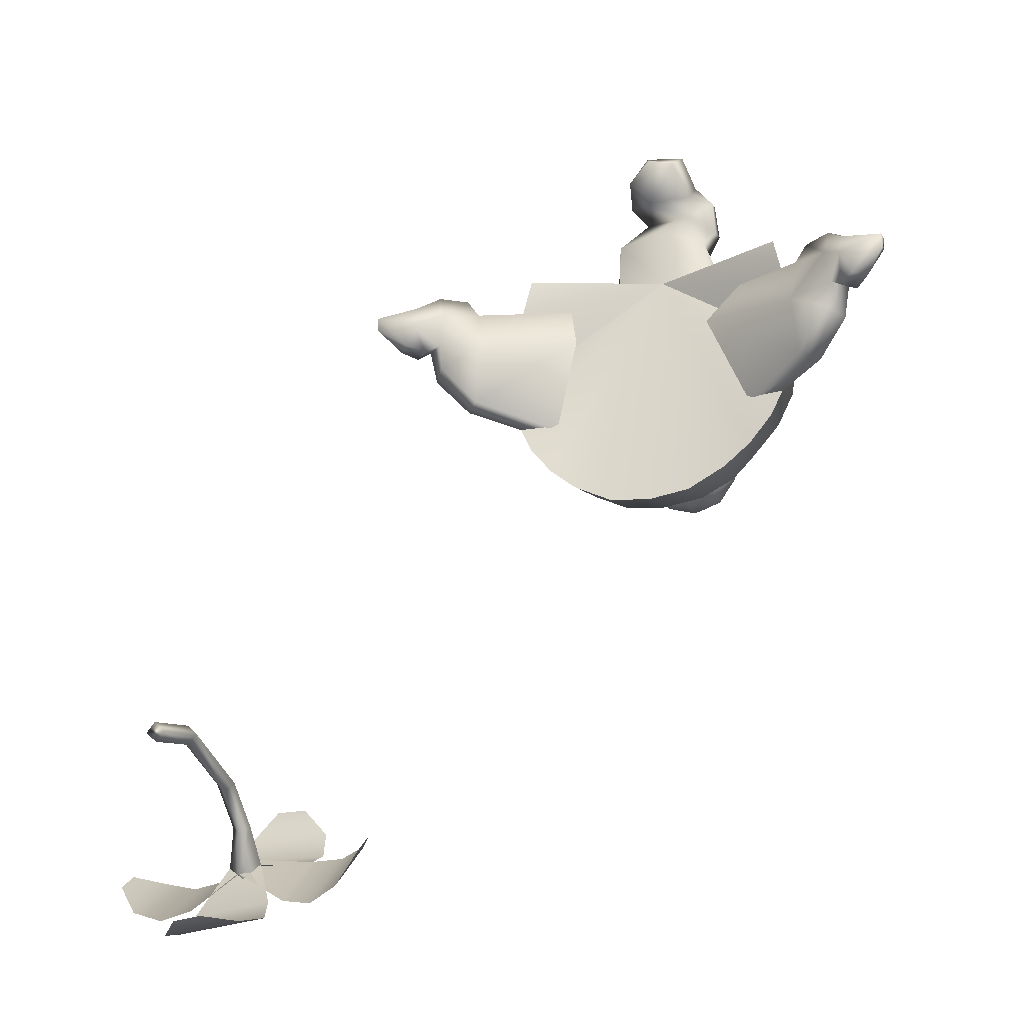
<metadata>
{"format":"obj","ext":"obj","renderer":"f3d","projection":"perspective","resolution":1024,"background":"white","views":[{"elev":-22.1,"azim":-159.7,"up":"+Y"}]}
</metadata>
<code>
g frank_outfit1
v 3.417 4.505 -1.153
v 3.495 4.581 -1.171
v 3.417 4.656 -1.189
v 3.34 4.581 -1.171
v 3.481 4.008 0.7155
v 3.399 3.665 0.754
v 3.332 3.925 0.5912
v 3.625 3.917 0.6039
v 3.399 3.665 0.754
v 3.399 3.665 0.754
v 3.477 3.834 0.4796
v 3.399 3.665 0.754
v 3.82 3.491 0.4118
v 3.332 3.925 0.5912
v 3.625 3.917 0.6039
v 3.129 3.539 0.3366
v 3.891 3.307 0.2381
v 3.067 3.365 0.1484
v 3.852 3.246 -0.03333
v 3.161 3.294 -0.1086
v 3.654 3.296 -0.2747
v 3.402 3.314 -0.302
v 3.899 3.913 0.9964
v 3.477 3.834 0.4796
v 3.481 4.008 0.7155
v 3.871 3.537 0.4099
v 4.166 3.884 1.038
v 4.135 3.472 0.3945
v 4.407 3.931 0.9601
v 4.379 3.556 0.3736
v 4.565 3.941 0.6701
v 4.555 3.804 0.4567
v 3.13 4.011 1.052
v 3.625 3.917 0.6039
v 3.332 3.925 0.5912
v 3.827 4.011 1.052
v 3.088 4.136 1.28
v 3.869 4.136 1.28
v 3.13 4.363 1.42
v 3.827 4.363 1.42
v 3.349 4.601 1.442
v 3.603 4.601 1.442
v 3.049 3.567 0.437
v 3.481 4.008 0.7155
v 3.477 3.834 0.4796
v 3.047 4.011 0.9736
v 2.791 3.517 0.4046
v 2.789 4.026 1.018
v 2.549 3.641 0.374
v 2.547 4.085 0.9106
v 2.374 3.926 0.4185
v 2.373 4.088 0.6138
v 3.82 3.491 0.4068
v 3.625 3.917 0.5989
v 3.332 3.925 0.5862
v 3.129 3.539 0.3316
v 3.891 3.307 0.2331
v 3.067 3.365 0.1434
v 3.852 3.246 -0.03833
v 3.161 3.294 -0.1136
v 3.654 3.296 -0.2797
v 3.402 3.314 -0.307
v 3.899 3.913 0.9914
v 3.481 4.008 0.7105
v 3.477 3.834 0.4746
v 3.871 3.537 0.4049
v 4.166 3.884 1.033
v 4.135 3.472 0.3895
v 4.407 3.931 0.9551
v 4.379 3.556 0.3686
v 4.565 3.941 0.6651
v 4.555 3.804 0.4517
v 3.13 4.011 1.047
v 3.332 3.925 0.5862
v 3.625 3.917 0.5989
v 3.827 4.011 1.047
v 3.088 4.136 1.275
v 3.869 4.136 1.275
v 3.13 4.363 1.415
v 3.827 4.363 1.415
v 3.349 4.601 1.437
v 3.603 4.601 1.437
v 3.049 3.567 0.432
v 3.477 3.834 0.4746
v 3.481 4.008 0.7105
v 3.047 4.011 0.9686
v 2.791 3.517 0.3996
v 2.789 4.026 1.013
v 2.549 3.641 0.369
v 2.547 4.085 0.9056
v 2.374 3.926 0.4135
v 2.373 4.088 0.6088
v -1.117 9.212 1.123
v -6.758e-17 9.177 1.498
v -0.9271 9.177 1.492
v -0.6815 9.16 1.705
v -0.5128 9.152 1.779
v 2.119e-07 9.143 1.86
v 0.5128 9.152 1.779
v 0.6815 9.16 1.705
v 0.9271 9.177 1.492
v 1.117 9.212 1.123
v -1.221 8.763 1.082
v -1.273 8.25 1.234
v -6.758e-17 9.177 1.498
v -1.117 9.212 1.123
v -1.176 7.705 0.9838
v -6.758e-17 9.177 1.498
v -1.273 8.25 1.234
v -0.8854 7.254 0.9422
v -0.6596 7.065 0.9264
v -1.07 7.487 0.9651
v -0.3463 6.9 0.9145
v 1.445e-16 6.852 0.9047
v 0.3463 6.9 0.9145
v 0.6596 7.065 0.9264
v 0.8854 7.254 0.9422
v 1.176 7.705 0.9838
v 1.07 7.487 0.9651
v 1.273 8.25 1.234
v 1.221 8.763 1.082
v -6.758e-17 9.177 1.498
v 1.273 8.25 1.234
v 1.117 9.212 1.123
v -1.273 8.25 1.234
v -1.669 8.288 0.9738
v -1.221 8.763 1.082
v -1.176 7.705 0.9838
v -1.567 7.829 0.7481
v -0.8659 7.695 1.069
v -1.431 7.829 0.546
v -0.5867 8.368 0.7862
v -1.389 8.311 0.5136
v -0.7763 8.894 1.221
v -1.427 8.684 0.5998
v -1.715 8.155 0.4573
v -1.82 8.103 0.6151
v -1.746 8.39 0.4828
v -1.624 8.652 0.8844
v -1.873 8.383 0.5855
v -1.946 8.631 0.666
v -1.715 8.642 0.4217
v -1.687 8.807 0.7847
v -1.525 8.827 0.5909
v -1.871 8.84 0.5844
v -1.744 8.847 0.4815
v -1.989 8.689 0.4153
v -1.898 8.689 0.2973
v -1.882 8.502 0.2056
v -2.015 8.559 0.4625
v -1.844 8.3 0.3898
v -2.222 8.66 0.3887
v -2.23 8.621 0.2346
v -1.955 8.296 0.5014
v -1.971 8.331 0.2655
v -2.064 8.331 0.3865
v -2.221 8.553 0.3853
v -2.236 8.514 0.2483
v -0.1057 7.525 1.867
v 2.159e-16 7.346 1.982
v 1.841e-16 7.491 1.867
v 0.1057 7.525 1.867
v -0.1905 7.408 1.982
v -0.1711 7.615 1.867
v 0.1905 7.408 1.982
v 0.1711 7.615 1.867
v -0.3083 7.57 1.982
v -0.1711 7.726 1.867
v 2.46e-16 7.266 2.149
v 0.3083 7.57 1.982
v 0.1711 7.726 1.867
v -0.3083 7.771 1.982
v -0.1057 7.816 1.867
v -0.2376 7.343 2.149
v 0.2376 7.343 2.149
v 0.3083 7.771 1.982
v 0.1057 7.816 1.867
v -0.1905 7.933 1.982
v 1.401e-16 7.85 1.867
v -0.3844 7.546 2.149
v 2.686e-16 7.266 2.333
v 0.3844 7.546 2.149
v 0.1905 7.933 1.982
v 1.365e-16 7.995 1.982
v -0.3844 7.795 2.149
v -0.2376 7.343 2.333
v 0.2376 7.343 2.333
v 0.3844 7.795 2.149
v -0.2376 7.997 2.149
v -0.3844 7.546 2.333
v 2.792e-16 7.346 2.499
v 0.2376 7.997 2.149
v 0.3844 7.546 2.333
v 1.47e-16 8.075 2.149
v -0.3844 7.795 2.333
v -0.1905 7.408 2.499
v 0.3844 7.795 2.333
v 0.1905 7.408 2.499
v -0.2376 7.997 2.333
v -0.3083 7.57 2.499
v 0.2376 7.997 2.333
v 0.3083 7.57 2.499
v 2.756e-16 7.491 2.614
v 1.696e-16 8.075 2.333
v -0.3083 7.771 2.499
v 0.3083 7.771 2.499
v -0.1057 7.525 2.614
v 2.586e-16 7.67 2.655
v -0.1711 7.615 2.614
v 0.1057 7.525 2.614
v 0.1711 7.615 2.614
v -0.1905 7.933 2.499
v -0.1711 7.726 2.614
v 0.1711 7.726 2.614
v -0.1057 7.816 2.614
v 1.998e-16 7.995 2.499
v 0.1905 7.933 2.499
v 0.1057 7.816 2.614
v 2.315e-16 7.85 2.614
v -1.117 9.212 1.123
v -0.9271 9.177 1.492
v -1.145 8.64 1.564
v -1.221 8.763 1.082
v -1.273 8.25 1.234
v -0.9822 8.848 1.665
v -1.182 8.247 1.541
v -1.134 7.919 1.535
v -0.7865 8.932 1.825
v -0.6815 9.16 1.705
v -0.5128 9.152 1.779
v -0.5375 8.924 1.96
v 2.119e-07 9.143 1.86
v -1.176 7.705 0.9838
v -0.3484 8.846 2.023
v 6.056e-17 8.674 2.042
v -0.1673 8.677 2.058
v -0.1144 8.319 2.038
v -1.051 7.699 1.474
v -1.07 7.487 0.9651
v -0.9534 7.559 1.483
v -0.8854 7.254 0.9422
v -0.9654 7.694 1.646
v 0.3484 8.846 2.023
v 0.5375 8.924 1.96
v 0.5128 9.152 1.779
v 0.1673 8.677 2.058
v 0.7865 8.932 1.825
v 0.6815 9.16 1.705
v 0.9271 9.177 1.492
v 0.9822 8.848 1.665
v 1.145 8.64 1.564
v 1.117 9.212 1.123
v 1.221 8.763 1.082
v 1.273 8.25 1.234
v 1.182 8.247 1.541
v 1.134 7.919 1.535
v 0.1144 8.319 2.038
v 1.176 7.705 0.9838
v 1.067e-16 8.319 2.063
v 1.695e-16 7.809 2.066
v 0.1816 8.016 1.996
v -0.1816 8.016 1.996
v 1.051 7.699 1.474
v 1.07 7.487 0.9651
v 0.9534 7.559 1.483
v 0.8854 7.254 0.9422
v 0.9654 7.694 1.646
v 0.7652 7.31 1.423
v 0.6078 7.143 1.403
v 0.6596 7.065 0.9264
v 0.3463 6.9 0.9145
v 0.8925 7.546 1.477
v 0.7072 7.479 1.643
v 0.8741 7.632 1.571
v 0.9202 7.651 1.616
v 0.7857 7.678 1.672
v 0.8415 7.707 1.734
v 0.6056 7.606 1.731
v 0.934 7.758 1.696
v 0.6393 7.729 1.797
v 0.6286 7.65 1.806
v 0.5056 7.285 1.615
v 0.4224 7.706 1.879
v 0.4325 7.462 1.775
v 1.033 7.981 1.646
v 0.8681 7.799 1.71
v 1.091 8.228 1.623
v 1.182 8.247 1.541
v 1.145 8.64 1.564
v 0.9003 8.083 1.806
v 1.026 8.472 1.647
v 0.9822 8.848 1.665
v 0.8549 8.65 1.711
v 0.7865 8.932 1.825
v 0.6242 8.712 1.798
v 0.5375 8.924 1.96
v 0.3484 8.846 2.023
v 0.3954 8.642 1.885
v 0.1673 8.677 2.058
v 0.23 8.46 1.948
v 0.1144 8.319 2.038
v 0.1723 8.213 1.971
v 0.2376 7.969 1.947
v 0.3096 7.751 1.942
v 0.4408 8.076 1.98
v 0.4086 7.791 1.883
v 0.4031 8.217 1.994
v 0.4364 8.359 1.98
v 0.23 8.46 1.948
v 0.3954 8.642 1.885
v 0.6891 8.221 1.948
v 0.5319 8.465 1.944
v 0.5395 7.974 1.943
v 0.664 8.505 1.894
v 0.6242 8.712 1.798
v 0.7972 8.469 1.843
v 0.8549 8.65 1.711
v 0.8959 8.367 1.807
v 1.026 8.472 1.647
v 0.9336 8.225 1.793
v 0.8048 7.978 1.843
v 0.6727 7.938 1.893
v 0.2519 7.342 1.8
v 0.3081 7.15 1.592
v 0.3355 7.004 1.386
v 1.874e-16 6.947 1.35
v 1.445e-16 6.852 0.9047
v -0.3463 6.9 0.9145
v 2.04e-16 7.087 1.626
v 1.984e-16 7.329 1.823
v -0.2519 7.342 1.8
v -0.3081 7.15 1.592
v -0.3355 7.004 1.386
v -0.6078 7.143 1.403
v -0.6596 7.065 0.9264
v -0.3096 7.751 1.942
v -0.5056 7.285 1.615
v -0.7652 7.31 1.423
v -0.7072 7.479 1.643
v -0.4325 7.462 1.775
v -0.6056 7.606 1.731
v -0.8925 7.546 1.477
v -0.8741 7.632 1.571
v -0.9202 7.651 1.616
v -0.7857 7.678 1.672
v -0.8415 7.707 1.734
v -0.4224 7.706 1.879
v -0.934 7.758 1.696
v -0.6393 7.729 1.797
v -0.6286 7.65 1.806
v -0.4086 7.791 1.883
v -0.2376 7.969 1.947
v -0.1723 8.213 1.971
v -0.1144 8.319 2.038
v -0.4408 8.076 1.98
v -0.23 8.46 1.948
v -0.1673 8.677 2.058
v -0.3954 8.642 1.885
v -0.3484 8.846 2.023
v -0.6242 8.712 1.798
v -0.5375 8.924 1.96
v -0.7865 8.932 1.825
v -0.8549 8.65 1.711
v -0.9822 8.848 1.665
v -1.026 8.472 1.647
v -1.145 8.64 1.564
v -1.091 8.228 1.623
v -1.182 8.247 1.541
v -1.033 7.981 1.646
v -0.8681 7.799 1.71
v -0.9003 8.083 1.806
v -0.8048 7.978 1.843
v -0.9336 8.225 1.793
v -1.026 8.472 1.647
v -0.6891 8.221 1.948
v -0.8959 8.367 1.807
v -0.6727 7.938 1.893
v -0.5395 7.974 1.943
v -0.8549 8.65 1.711
v -0.7972 8.469 1.843
v -0.6242 8.712 1.798
v -0.664 8.505 1.894
v -0.5319 8.465 1.944
v -0.3954 8.642 1.885
v -0.4364 8.359 1.98
v -0.23 8.46 1.948
v -0.4031 8.217 1.994
v 1.273 8.25 1.234
v 1.221 8.763 1.082
v 1.669 8.288 0.9738
v 1.176 7.705 0.9838
v 1.567 7.829 0.7481
v 0.8659 7.695 1.069
v 1.431 7.829 0.546
v 0.5867 8.368 0.7862
v 1.389 8.311 0.5136
v 0.7763 8.894 1.221
v 1.427 8.684 0.5998
v 1.715 8.155 0.4573
v 1.82 8.103 0.6151
v 1.746 8.39 0.4828
v 1.624 8.652 0.8844
v 1.873 8.383 0.5855
v 1.946 8.631 0.666
v 1.715 8.642 0.4217
v 1.687 8.807 0.7847
v 1.525 8.827 0.5909
v 1.871 8.84 0.5844
v 1.744 8.847 0.4815
v 1.989 8.689 0.4153
v 1.898 8.689 0.2973
v 1.882 8.502 0.2056
v 2.015 8.559 0.4625
v 1.844 8.3 0.3898
v 2.222 8.66 0.3887
v 2.23 8.621 0.2346
v 1.955 8.296 0.5014
v 1.971 8.331 0.2655
v 2.064 8.331 0.3865
v 2.221 8.553 0.3853
v 2.236 8.514 0.2483
v -0.1425 9.057 1.498
v 0.433 9.156 1.588
v 0.4319 9.683 1.632
v 0.5128 9.152 1.779
v -0.04792 9.734 1.58
v -0.433 9.156 1.588
v -0.342 9.627 1.682
v -0.5128 9.152 1.779
v -0.2073 9.905 1.665
v 0.4374 9.496 1.891
v 0.1846 9.909 1.717
v -0.04805 9.377 2.005
v 2.119e-07 9.143 1.86
v 0.05767 9.905 1.921
v -0.2742 9.558 1.986
v -0.4491 9.747 1.852
v -0.4574 9.701 1.681
v -0.1886 9.949 2.03
v -0.4245 10.04 1.812
v -0.4246 10.04 1.73
v 0.07635 10.01 1.472
v 0.302 10.03 1.604
v 0.1359 10.22 1.77
v -0.1242 10.25 1.866
v -0.2641 10.24 1.749
v 0.2413 10.17 1.346
v -0.2481 10.05 1.56
v 0.08278 10.42 1.4
v -0.2259 10.41 1.464
v -0.21 10.22 1.207
v 0.009179 10.28 1.199
v 3.417 4.656 -1.189
v 3.366 4.749 -0.7415
v 3.288 4.672 -0.7351
v 3.34 4.581 -1.171
v 3.495 4.581 -1.171
v 3.366 4.595 -0.7287
v 3.417 4.505 -1.153
v 3.443 4.672 -0.7351
v 3.417 4.412 0.04571
v 3.34 4.487 0.05509
v 3.417 4.563 0.06446
v 3.495 4.487 0.05509
v 3.417 4.145 0.3264
v 3.495 4.199 0.3774
v 3.34 4.199 0.3774
v 3.417 4.252 0.4284
v 3.625 3.917 0.6039
v 3.477 3.834 0.4796
v 3.481 4.008 0.7155
v 3.332 3.925 0.5912
g frank_outfit1_0
f 3 2 1
f 4 3 1
f 7 6 5
f 5 9 8
f 11 10 7
f 8 12 11
f 15 14 13
f 14 16 13
f 17 13 16
f 18 17 16
f 19 17 18
f 20 19 18
f 21 19 20
f 22 21 20
f 25 24 23
f 24 26 23
f 27 23 26
f 28 27 26
f 29 27 28
f 30 29 28
f 31 29 30
f 32 31 30
f 35 34 33
f 34 36 33
f 37 33 36
f 38 37 36
f 39 37 38
f 40 39 38
f 41 39 40
f 42 41 40
f 45 44 43
f 44 46 43
f 47 43 46
f 48 47 46
f 49 47 48
f 50 49 48
f 51 49 50
f 52 51 50
f 55 54 53
f 56 55 53
f 53 57 56
f 57 58 56
f 57 59 58
f 59 60 58
f 59 61 60
f 61 62 60
f 65 64 63
f 66 65 63
f 63 67 66
f 67 68 66
f 67 69 68
f 69 70 68
f 69 71 70
f 71 72 70
f 75 74 73
f 76 75 73
f 73 77 76
f 77 78 76
f 77 79 78
f 79 80 78
f 79 81 80
f 81 82 80
f 85 84 83
f 86 85 83
f 83 87 86
f 87 88 86
f 87 89 88
f 89 90 88
f 89 91 90
f 91 92 90
f 95 94 93
f 96 94 95
f 96 97 94
f 97 98 94
f 98 99 94
f 99 100 94
f 94 100 101
f 94 101 102
f 105 104 103
f 106 105 103
f 109 108 107
f 107 108 110
f 108 111 110
f 112 107 110
f 108 113 111
f 113 108 114
f 108 115 114
f 115 108 116
f 116 108 117
f 108 118 117
f 118 119 117
f 108 120 118
f 123 122 121
f 122 124 121
f 127 126 125
f 125 126 128
f 126 129 128
f 128 129 130
f 129 131 130
f 130 131 132
f 131 133 132
f 132 133 134
f 134 135 127
f 133 135 134
f 136 131 129
f 136 133 131
f 137 136 129
f 137 129 126
f 138 133 136
f 138 136 137
f 135 139 127
f 139 126 127
f 140 137 126
f 140 138 137
f 126 139 141
f 126 141 140
f 138 142 133
f 135 133 142
f 143 139 135
f 143 141 139
f 144 143 135
f 144 135 142
f 145 143 144
f 145 141 143
f 146 145 144
f 146 144 142
f 147 141 145
f 147 145 146
f 148 146 142
f 148 147 146
f 149 142 138
f 148 142 149
f 147 150 141
f 150 140 141
f 151 138 140
f 151 149 138
f 152 147 148
f 152 150 147
f 148 149 153
f 153 152 148
f 154 151 140
f 150 154 140
f 151 155 149
f 153 149 155
f 154 156 151
f 150 156 154
f 156 155 151
f 152 157 150
f 152 153 157
f 157 156 150
f 158 153 155
f 158 155 156
f 153 158 157
f 157 158 156
f 161 160 159
f 160 161 162
f 160 163 159
f 159 163 164
f 165 160 162
f 165 162 166
f 163 167 164
f 164 167 168
f 160 169 163
f 169 160 165
f 170 165 166
f 170 166 171
f 167 172 168
f 168 172 173
f 163 174 167
f 169 174 163
f 175 169 165
f 175 165 170
f 176 170 171
f 176 171 177
f 172 178 173
f 173 178 179
f 167 180 172
f 174 180 167
f 169 181 174
f 181 169 175
f 182 175 170
f 182 170 176
f 183 177 179
f 183 176 177
f 178 184 179
f 184 183 179
f 172 185 178
f 180 185 172
f 174 186 180
f 181 186 174
f 187 181 175
f 187 175 182
f 188 176 183
f 188 182 176
f 178 189 184
f 185 189 178
f 180 190 185
f 186 190 180
f 181 191 186
f 191 181 187
f 192 183 184
f 192 188 183
f 193 182 188
f 193 187 182
f 189 194 184
f 194 192 184
f 185 195 189
f 190 195 185
f 186 196 190
f 191 196 186
f 197 188 192
f 197 193 188
f 198 187 193
f 198 191 187
f 189 199 194
f 195 199 189
f 190 200 195
f 196 200 190
f 201 192 194
f 201 197 192
f 202 193 197
f 202 198 193
f 191 203 196
f 203 191 198
f 199 204 194
f 204 201 194
f 195 205 199
f 200 205 195
f 206 197 201
f 206 202 197
f 196 207 200
f 203 207 196
f 203 208 207
f 207 208 209
f 207 209 200
f 200 209 205
f 208 203 210
f 210 203 198
f 210 198 202
f 211 210 202
f 211 202 206
f 208 210 211
f 205 212 199
f 199 212 204
f 209 213 205
f 209 208 213
f 205 213 212
f 214 211 206
f 208 211 214
f 213 215 212
f 213 208 215
f 212 216 204
f 212 215 216
f 214 206 217
f 216 217 204
f 217 206 201
f 217 201 204
f 218 214 217
f 208 214 218
f 218 217 216
f 215 219 216
f 215 208 219
f 219 218 216
f 208 218 219
f 222 221 220
f 222 220 223
f 222 223 224
f 222 225 221
f 226 222 224
f 227 226 224
f 225 228 221
f 228 229 221
f 230 229 228
f 231 230 228
f 231 232 230
f 227 224 233
f 231 234 232
f 232 234 235
f 234 236 235
f 236 237 235
f 238 227 233
f 233 239 238
f 239 240 238
f 239 241 240
f 242 227 238
f 242 238 240
f 243 232 235
f 243 244 232
f 232 244 245
f 246 243 235
f 245 244 247
f 248 245 247
f 248 247 249
f 247 250 249
f 250 251 249
f 249 251 252
f 252 251 253
f 253 251 254
f 251 255 254
f 255 256 254
f 257 246 235
f 254 256 258
f 259 257 235
f 237 259 235
f 259 260 257
f 260 259 237
f 260 261 257
f 262 260 237
f 256 263 258
f 264 258 263
f 265 264 263
f 266 264 265
f 256 267 263
f 263 267 265
f 266 265 268
f 268 269 266
f 266 269 270
f 270 269 271
f 272 268 265
f 273 268 272
f 273 269 268
f 272 265 274
f 274 273 272
f 265 275 274
f 265 267 275
f 274 275 276
f 276 273 274
f 267 277 275
f 275 277 276
f 278 273 276
f 276 277 278
f 267 256 279
f 267 279 277
f 279 280 277
f 277 280 281
f 277 281 278
f 282 269 273
f 273 278 282
f 278 281 283
f 281 280 283
f 278 284 282
f 283 284 278
f 279 256 285
f 286 280 279
f 285 286 279
f 287 285 256
f 287 256 288
f 289 287 288
f 286 285 290
f 285 287 290
f 287 289 291
f 291 289 292
f 293 291 292
f 293 292 294
f 295 293 294
f 296 295 294
f 295 296 297
f 298 295 297
f 297 299 298
f 298 299 300
f 300 299 301
f 302 300 301
f 301 261 302
f 302 261 303
f 304 303 261
f 304 261 260
f 303 305 302
f 306 303 304
f 303 306 305
f 305 307 302
f 307 308 302
f 308 309 302
f 308 310 309
f 311 307 305
f 307 311 308
f 312 310 308
f 311 312 308
f 305 313 311
f 306 313 305
f 311 314 312
f 310 312 315
f 312 314 315
f 315 314 316
f 316 314 311
f 317 315 316
f 317 316 318
f 311 318 316
f 319 317 318
f 318 320 319
f 320 318 311
f 320 287 319
f 287 320 290
f 320 311 290
f 290 311 321
f 321 286 290
f 280 286 321
f 311 322 321
f 322 280 321
f 311 313 322
f 280 322 313
f 306 280 313
f 280 306 283
f 283 306 304
f 284 283 304
f 323 284 304
f 282 284 323
f 323 304 260
f 324 282 323
f 324 269 282
f 324 325 269
f 325 324 326
f 269 325 271
f 326 271 325
f 327 271 326
f 328 327 326
f 323 329 324
f 324 329 326
f 260 330 323
f 330 329 323
f 330 260 331
f 329 330 331
f 329 332 326
f 329 331 332
f 328 326 333
f 332 333 326
f 333 334 328
f 333 332 334
f 334 335 328
f 334 241 335
f 336 331 260
f 262 336 260
f 337 332 331
f 334 332 337
f 334 338 241
f 240 241 338
f 334 339 338
f 334 337 339
f 340 337 331
f 340 331 336
f 340 341 337
f 341 339 337
f 338 342 240
f 338 339 342
f 240 342 343
f 339 343 342
f 344 240 343
f 242 240 344
f 339 345 343
f 344 343 345
f 339 341 345
f 346 344 345
f 346 242 344
f 346 345 341
f 340 347 341
f 347 340 336
f 348 242 346
f 349 348 346
f 349 346 350
f 350 346 341
f 350 341 347
f 349 350 347
f 227 242 348
f 351 347 336
f 351 349 347
f 352 351 336
f 352 336 262
f 262 353 352
f 262 354 353
f 351 352 355
f 355 352 353
f 356 353 354
f 357 356 354
f 357 358 356
f 357 359 358
f 360 358 359
f 361 360 359
f 360 361 362
f 363 360 362
f 364 363 362
f 365 363 364
f 366 365 364
f 366 367 365
f 367 366 368
f 227 367 368
f 369 367 227
f 227 348 369
f 370 369 348
f 349 370 348
f 367 369 371
f 369 370 371
f 370 349 372
f 370 372 371
f 373 367 371
f 367 373 374
f 375 371 372
f 375 373 371
f 373 376 374
f 376 373 375
f 377 375 372
f 349 377 372
f 378 375 377
f 377 349 378
f 349 351 378
f 378 351 355
f 378 355 375
f 379 374 376
f 380 379 376
f 376 375 380
f 381 379 380
f 382 381 380
f 382 380 375
f 382 383 381
f 382 375 383
f 383 384 381
f 384 383 385
f 383 375 385
f 384 385 386
f 386 385 353
f 387 355 353
f 387 375 355
f 385 387 353
f 375 387 385
f 390 389 388
f 390 388 391
f 392 390 391
f 392 391 393
f 394 392 393
f 394 393 395
f 396 394 395
f 396 395 397
f 398 397 389
f 398 396 397
f 394 399 392
f 396 399 394
f 399 400 392
f 392 400 390
f 396 401 399
f 399 401 400
f 402 398 389
f 390 402 389
f 400 403 390
f 401 403 400
f 402 390 404
f 404 390 403
f 405 401 396
f 396 398 405
f 402 406 398
f 404 406 402
f 406 407 398
f 398 407 405
f 406 408 407
f 404 408 406
f 408 409 407
f 407 409 405
f 404 410 408
f 408 410 409
f 409 411 405
f 410 411 409
f 405 412 401
f 405 411 412
f 413 410 404
f 403 413 404
f 401 414 403
f 412 414 401
f 410 415 411
f 413 415 410
f 412 411 416
f 415 416 411
f 414 417 403
f 417 413 403
f 418 414 412
f 412 416 418
f 419 417 414
f 419 413 417
f 418 419 414
f 420 415 413
f 416 415 420
f 419 420 413
f 416 421 418
f 421 416 420
f 421 420 419
f 418 421 419
f 424 423 422
f 424 425 423
f 426 424 422
f 426 422 427
f 428 426 427
f 428 427 429
f 426 430 424
f 426 428 430
f 424 431 425
f 430 432 424
f 424 432 431
f 431 433 425
f 433 434 425
f 433 429 434
f 431 435 433
f 432 435 431
f 433 436 429
f 436 428 429
f 435 436 433
f 436 437 428
f 428 438 430
f 437 438 428
f 439 437 436
f 439 436 435
f 437 440 438
f 439 440 437
f 438 441 430
f 440 441 438
f 430 442 432
f 430 441 442
f 432 443 435
f 442 443 432
f 435 444 439
f 443 444 435
f 439 445 440
f 444 445 439
f 440 446 441
f 445 446 440
f 443 447 444
f 442 447 443
f 446 448 441
f 441 448 442
f 444 449 445
f 447 449 444
f 445 450 446
f 446 450 448
f 449 450 445
f 442 448 451
f 450 451 448
f 442 451 447
f 451 450 449
f 451 452 447
f 452 451 449
f 447 452 449
f 455 454 453
f 456 455 453
f 453 454 457
f 458 455 456
f 459 458 456
f 457 460 459
f 454 460 457
f 460 458 459
f 458 461 455
f 455 462 454
f 461 462 455
f 454 463 460
f 462 463 454
f 460 464 458
f 464 461 458
f 463 464 460
f 461 465 462
f 464 466 461
f 466 465 461
f 462 467 463
f 465 467 462
f 463 468 464
f 468 466 464
f 467 468 463
f 466 469 465
f 469 470 465
f 465 470 467
f 471 469 466
f 468 471 466
f 470 472 467
f 472 471 468
f 467 472 468

</code>
